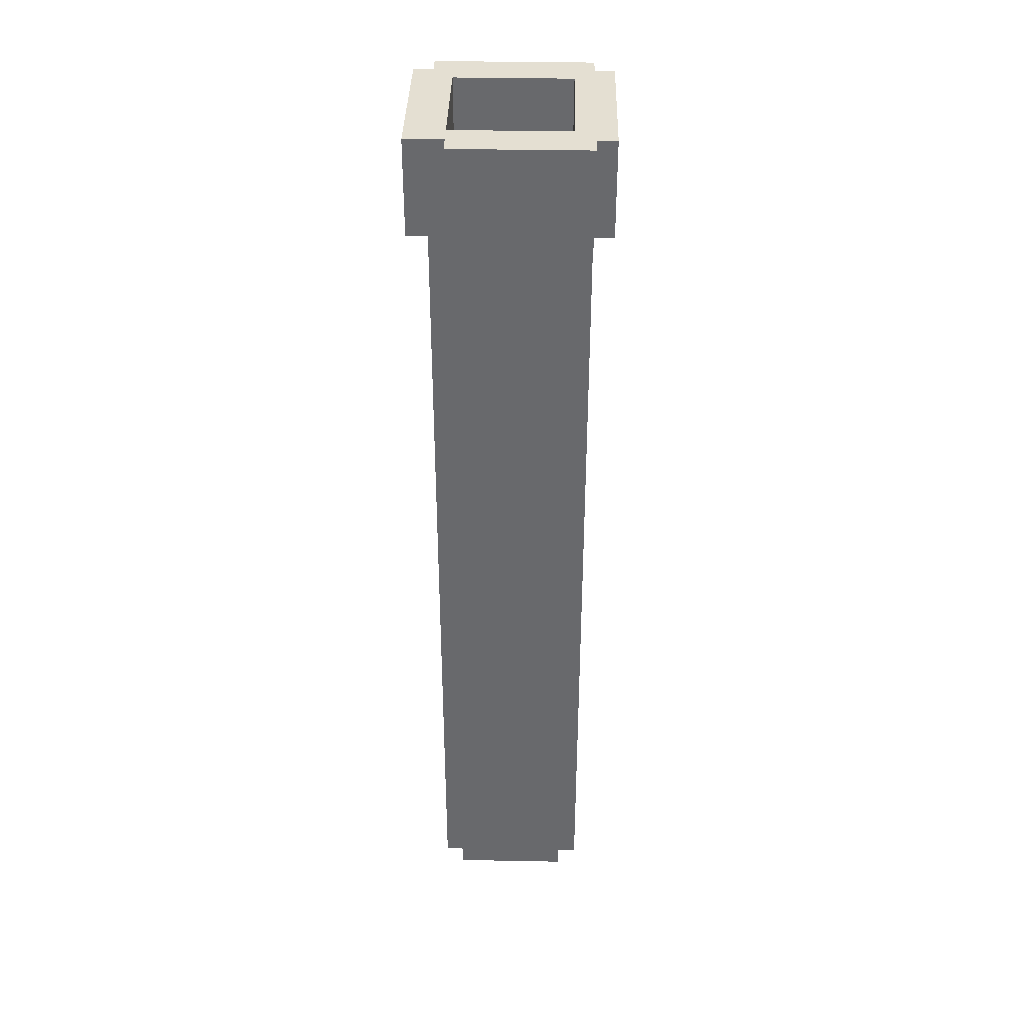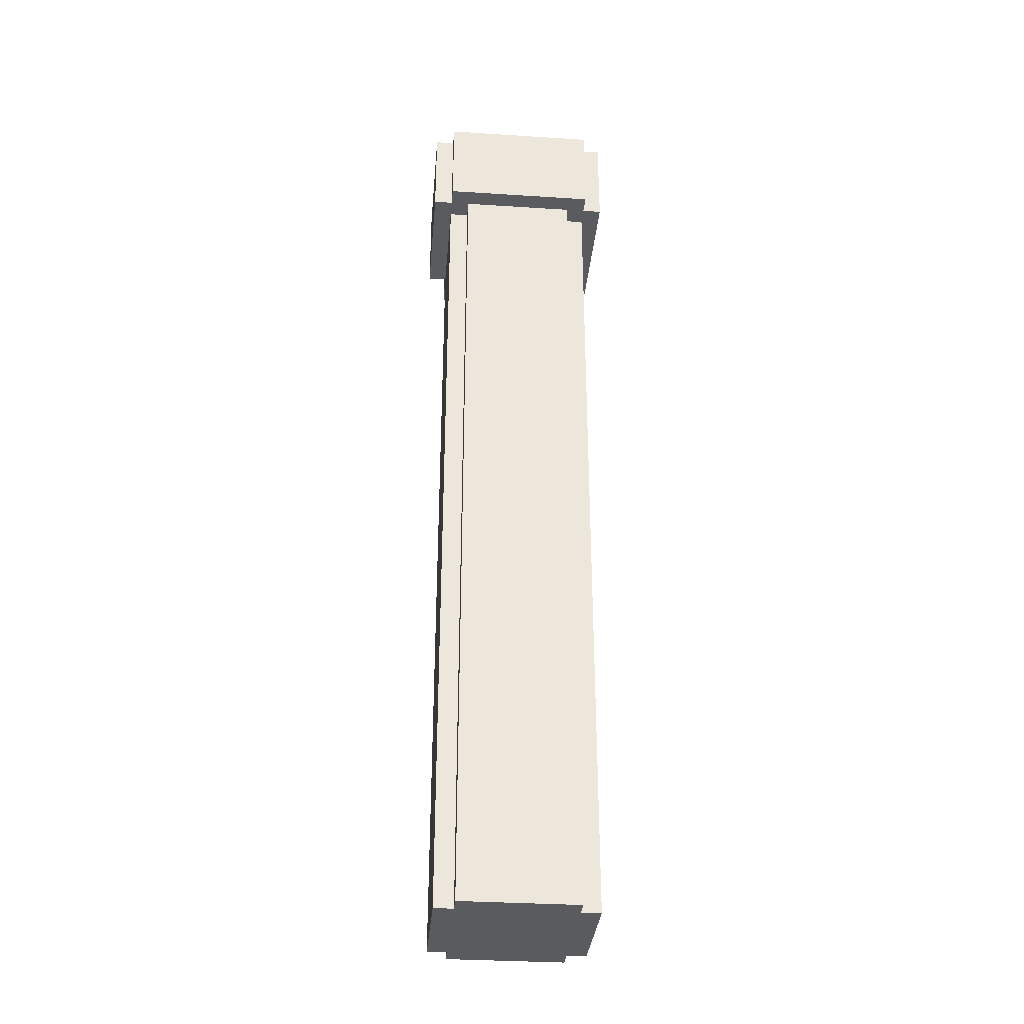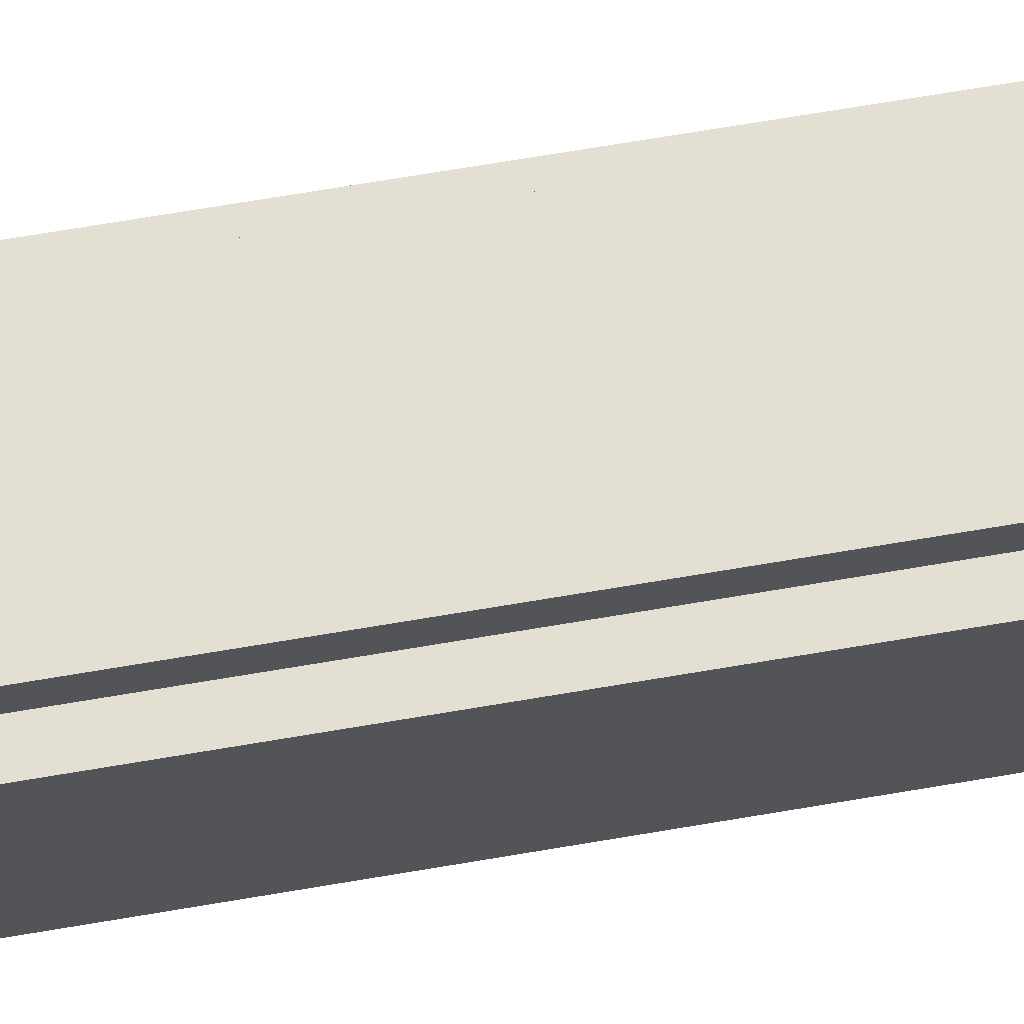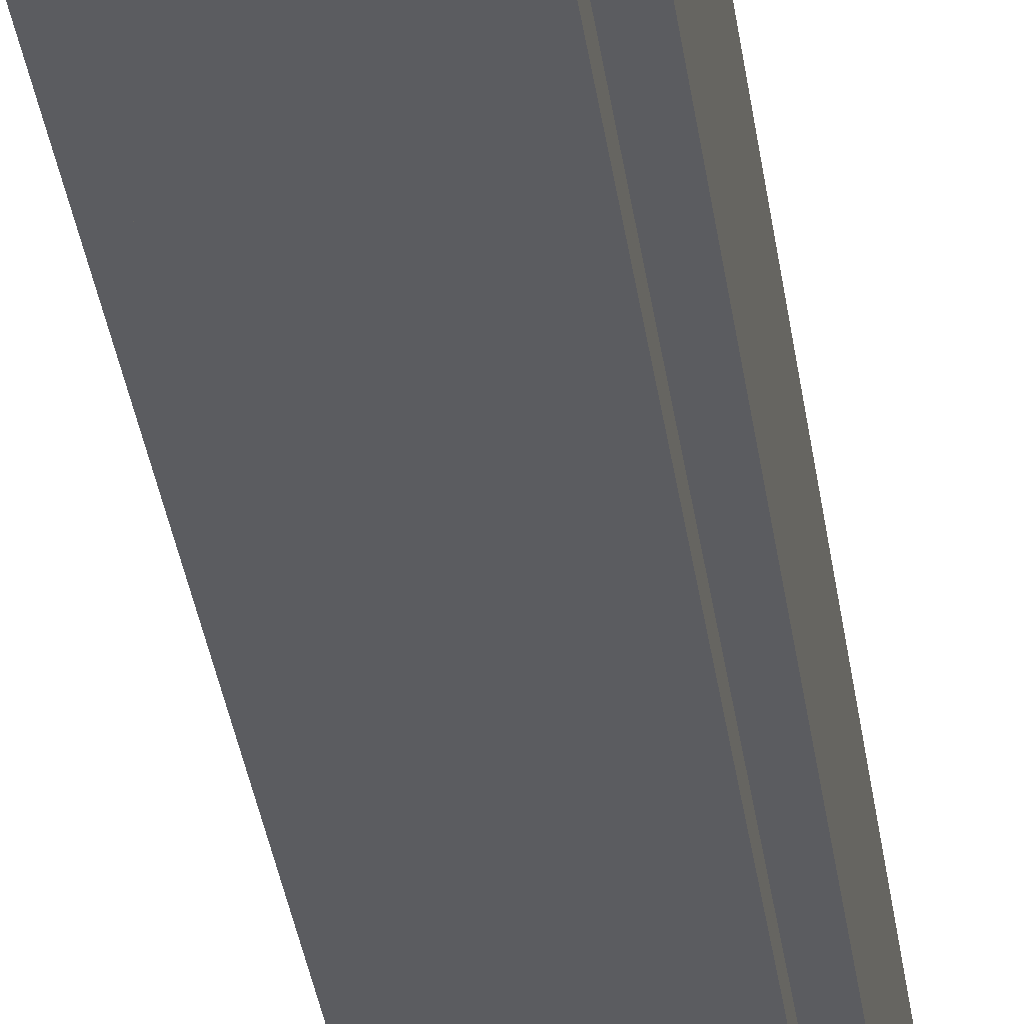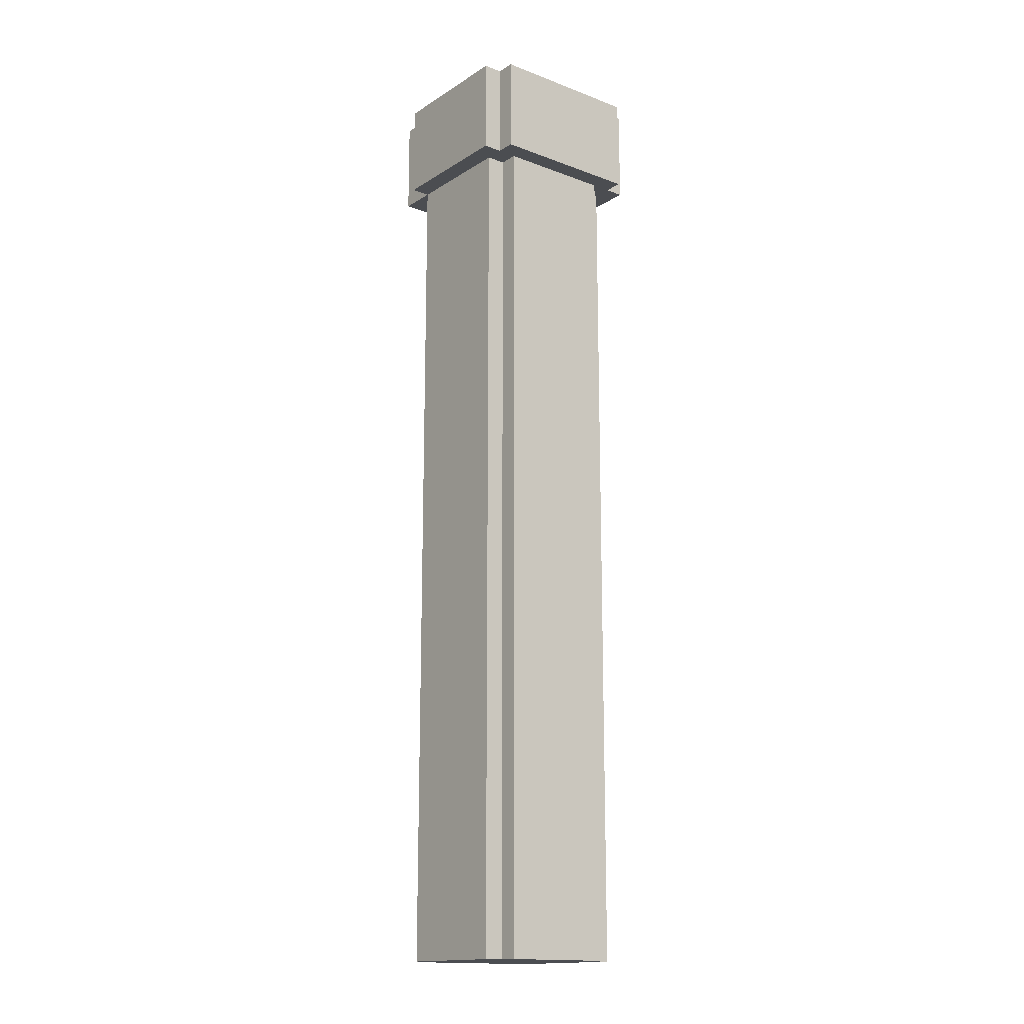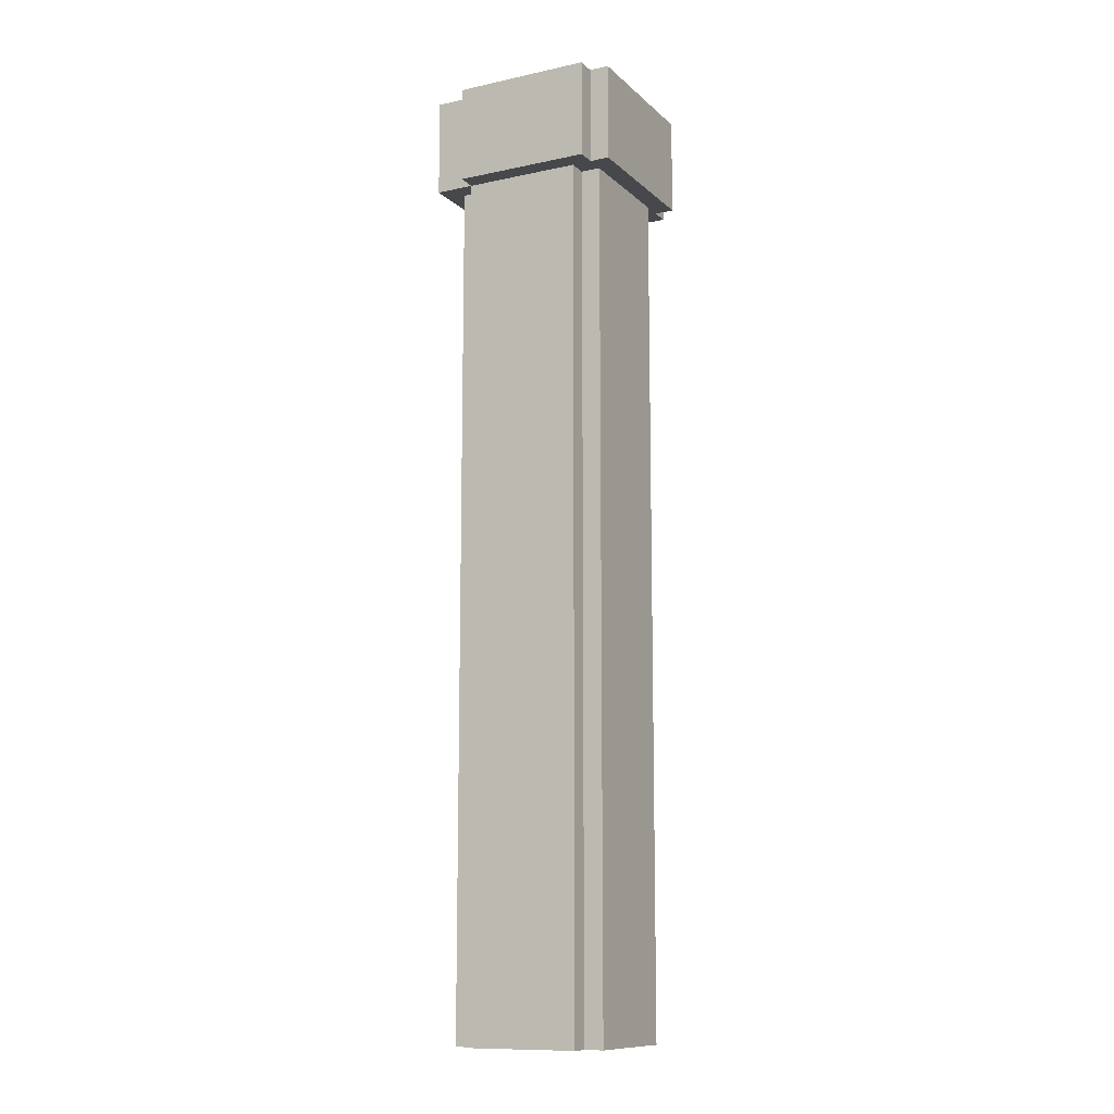
<metadata>
{"format":"obj","ext":"obj","renderer":"f3d","projection":"perspective","resolution":1024,"background":"white","views":[{"elev":37.2,"azim":91.4,"up":"+Y"},{"elev":-33.5,"azim":175.0,"up":"+Y"},{"elev":67.0,"azim":80.2,"up":"+Z"},{"elev":-34.7,"azim":-172.2,"up":"+Z"},{"elev":-15.8,"azim":142.0,"up":"+Y"},{"elev":-11.6,"azim":117.4,"up":"+Y"}]}
</metadata>
<code>
o
v -0.5 4.4 0.4
v -0.5 4.4 -0.4
v -0.5 4.9 0.4
v -0.5 4.9 -0.4
v -0.4 0 0.3
v -0.4 0 -0.3
v -0.4 4.4 0.5
v -0.4 4.4 0.4
v -0.4 4.4 0.3
v -0.4 4.4 -0.3
v -0.4 4.4 -0.4
v -0.4 4.4 -0.5
v -0.4 4.9 0.5
v -0.4 4.9 0.4
v -0.4 4.9 -0.4
v -0.4 4.9 -0.5
v -0.3 0 0.4
v -0.3 0 0.3
v -0.3 0 -0.3
v -0.3 0 -0.4
v -0.3 4.4 0.4
v -0.3 4.4 0.3
v -0.3 4.4 -0.3
v -0.3 4.4 -0.4
v 0.3 4.1 0.3
v 0.3 4.1 -0.3
v 0.3 4.9 0.3
v 0.3 4.9 -0.3
v -0.3 4.1 0.3
v -0.3 4.1 -0.3
v -0.3 4.9 0.3
v -0.3 4.9 -0.3
v 0.3 0 0.4
v 0.3 0 0.3
v 0.3 0 -0.3
v 0.3 0 -0.4
v 0.3 4.4 0.4
v 0.3 4.4 0.3
v 0.3 4.4 -0.3
v 0.3 4.4 -0.4
v 0.4 0 0.3
v 0.4 0 -0.3
v 0.4 4.4 0.5
v 0.4 4.4 0.3
v 0.4 4.4 -0.3
v 0.4 4.4 -0.4
v 0.4 4.4 -0.5
v 0.4 4.9 0.5
v 0.4 4.9 0.3
v 0.4 4.9 -0.4
v 0.4 4.9 -0.5
v 0.5 4.4 0.3
v 0.5 4.4 -0.4
v 0.5 4.9 0.3
v 0.5 4.9 -0.4
v -0.4 4.4 0.5
v -0.4 4.9 0.5
v 0.4 4.4 0.5
v 0.4 4.9 0.5
v -0.5 4.4 0.4
v -0.5 4.9 0.4
v -0.4 4.4 0.4
v -0.4 4.9 0.4
v -0.3 0 0.4
v -0.3 4.4 0.4
v 0.3 0 0.4
v 0.3 4.4 0.4
v -0.4 0 0.3
v -0.4 4.4 0.3
v -0.3 0 0.3
v -0.3 4.4 0.3
v 0.3 0 0.3
v 0.3 4.4 0.3
v 0.4 0 0.3
v 0.4 4.4 0.3
v 0.4 4.9 0.3
v 0.5 4.4 0.3
v 0.5 4.9 0.3
v -0.3 4.1 -0.3
v -0.3 4.9 -0.3
v 0.3 4.1 -0.3
v 0.3 4.9 -0.3
v -0.3 4.1 0.3
v -0.3 4.9 0.3
v 0.3 4.1 0.3
v 0.3 4.9 0.3
v -0.4 0 -0.3
v -0.4 4.4 -0.3
v -0.3 0 -0.3
v -0.3 4.4 -0.3
v 0.3 0 -0.3
v 0.3 4.4 -0.3
v 0.4 0 -0.3
v 0.4 4.4 -0.3
v -0.5 4.4 -0.4
v -0.5 4.9 -0.4
v -0.4 4.4 -0.4
v -0.4 4.9 -0.4
v -0.3 0 -0.4
v -0.3 4.4 -0.4
v 0.3 0 -0.4
v 0.3 4.4 -0.4
v 0.4 4.4 -0.4
v 0.4 4.9 -0.4
v 0.5 4.4 -0.4
v 0.5 4.9 -0.4
v -0.4 4.4 -0.5
v -0.4 4.9 -0.5
v 0.4 4.4 -0.5
v 0.4 4.9 -0.5
v -0.3 0 0.4
v 0.3 0 0.4
v -0.4 0 0.3
v -0.3 0 0.3
v 0.3 0 0.3
v 0.4 0 0.3
v -0.4 0 -0.3
v -0.3 0 -0.3
v 0.3 0 -0.3
v 0.4 0 -0.3
v -0.3 0 -0.4
v 0.3 0 -0.4
v -0.4 4.4 0.5
v 0.4 4.4 0.5
v -0.5 4.4 0.4
v -0.4 4.4 0.4
v -0.3 4.4 0.4
v 0.3 4.4 0.4
v -0.4 4.4 0.3
v -0.3 4.4 0.3
v 0.3 4.4 0.3
v 0.4 4.4 0.3
v 0.5 4.4 0.3
v -0.4 4.4 -0.3
v -0.3 4.4 -0.3
v 0.3 4.4 -0.3
v 0.4 4.4 -0.3
v -0.5 4.4 -0.4
v -0.4 4.4 -0.4
v -0.3 4.4 -0.4
v 0.3 4.4 -0.4
v 0.4 4.4 -0.4
v 0.5 4.4 -0.4
v -0.4 4.4 -0.5
v 0.4 4.4 -0.5
v -0.3 4.1 0.3
v 0.3 4.1 0.3
v -0.3 4.1 -0.3
v 0.3 4.1 -0.3
v -0.4 4.9 0.5
v 0.4 4.9 0.5
v -0.5 4.9 0.4
v -0.4 4.9 0.4
v -0.3 4.9 0.3
v 0.3 4.9 0.3
v 0.4 4.9 0.3
v 0.5 4.9 0.3
v -0.3 4.9 -0.3
v 0.3 4.9 -0.3
v -0.5 4.9 -0.4
v -0.4 4.9 -0.4
v 0.4 4.9 -0.4
v 0.5 4.9 -0.4
v -0.4 4.9 -0.5
v 0.4 4.9 -0.5
f 3 2 1
f 4 2 3
f 9 6 5
f 10 6 9
f 13 8 7
f 14 8 13
f 15 12 11
f 16 12 15
f 21 18 17
f 22 18 21
f 23 20 19
f 24 20 23
f 27 26 25
f 28 26 27
f 29 30 31
f 31 30 32
f 33 34 37
f 37 34 38
f 35 36 39
f 39 36 40
f 41 42 44
f 44 42 45
f 43 44 48
f 48 44 49
f 46 47 50
f 50 47 51
f 52 53 54
f 54 53 55
f 58 57 56
f 59 57 58
f 62 61 60
f 63 61 62
f 66 65 64
f 67 65 66
f 70 69 68
f 71 69 70
f 74 73 72
f 75 73 74
f 77 76 75
f 78 76 77
f 81 80 79
f 82 80 81
f 83 84 85
f 85 84 86
f 87 88 89
f 89 88 90
f 91 92 93
f 93 92 94
f 95 96 97
f 97 96 98
f 99 100 101
f 101 100 102
f 103 104 105
f 105 104 106
f 107 108 109
f 109 108 110
f 114 112 111
f 115 112 114
f 117 114 113
f 117 116 115
f 117 115 114
f 118 116 117
f 119 116 118
f 120 116 119
f 121 119 118
f 122 119 121
f 126 124 123
f 127 124 126
f 128 124 127
f 129 126 125
f 129 127 126
f 130 127 129
f 131 124 128
f 132 124 131
f 134 129 125
f 137 133 132
f 138 135 134
f 138 134 125
f 139 135 138
f 140 135 139
f 141 137 136
f 142 133 137
f 142 137 141
f 143 133 142
f 144 140 139
f 144 141 140
f 144 142 141
f 145 142 144
f 146 147 148
f 148 147 149
f 150 151 153
f 153 151 154
f 152 153 154
f 154 151 155
f 155 151 156
f 152 154 158
f 156 157 159
f 155 156 159
f 152 158 160
f 158 159 160
f 160 159 161
f 159 157 162
f 161 159 162
f 162 157 163
f 161 162 164
f 164 162 165

</code>
